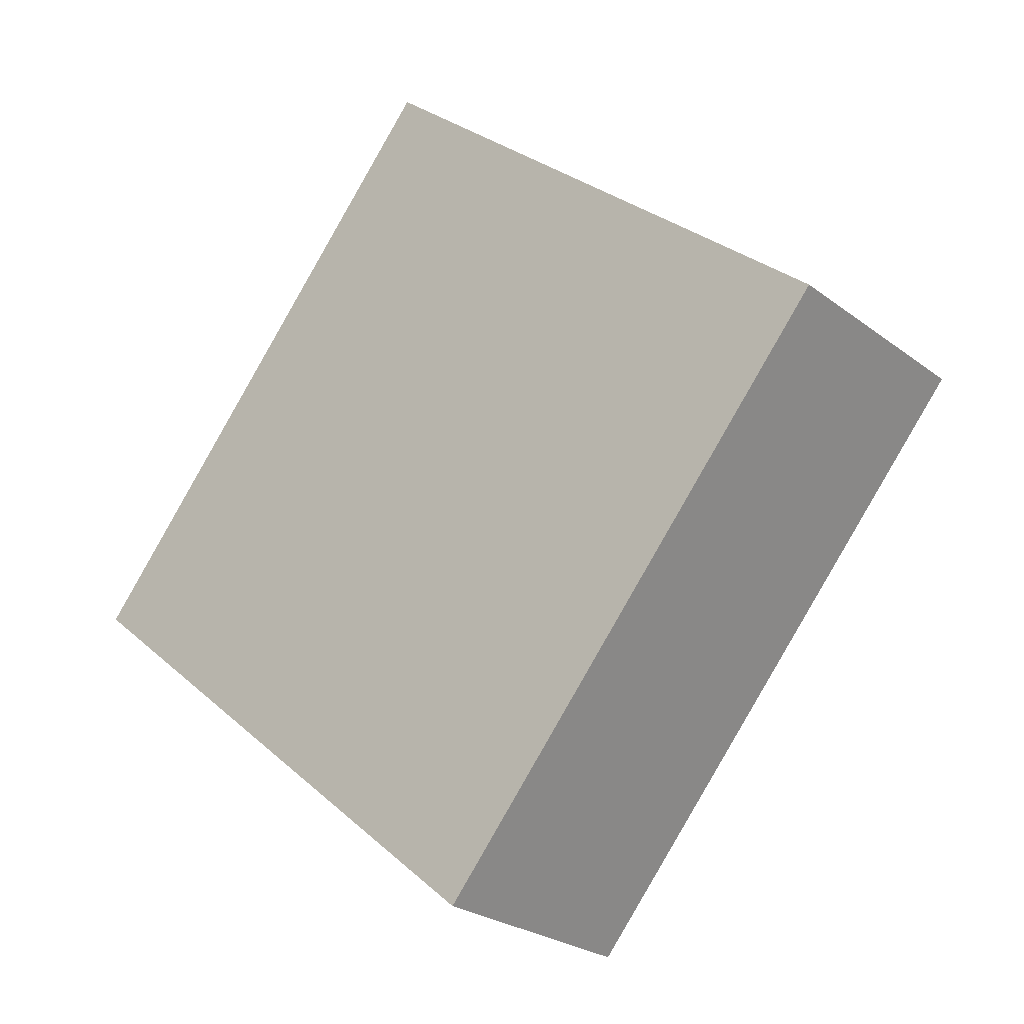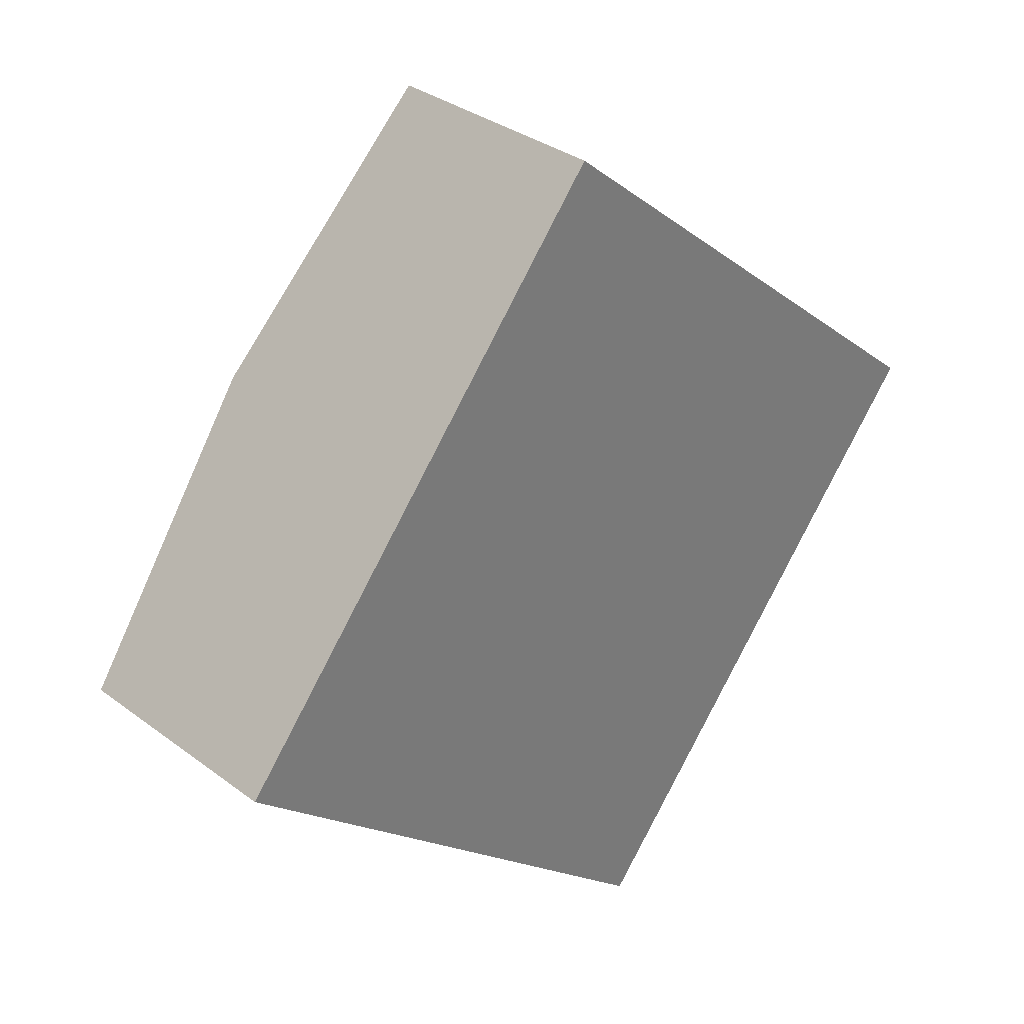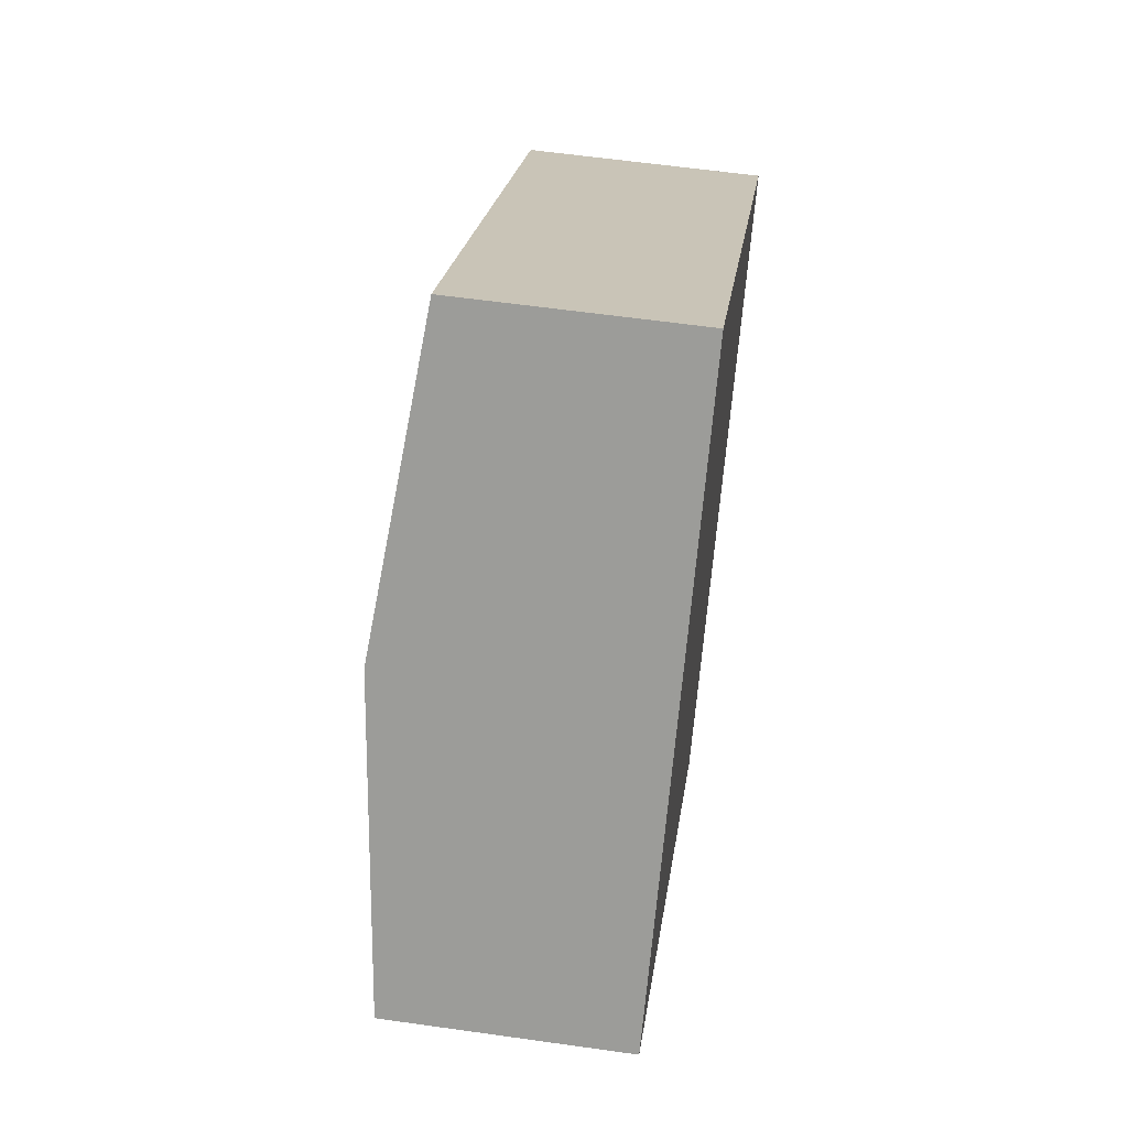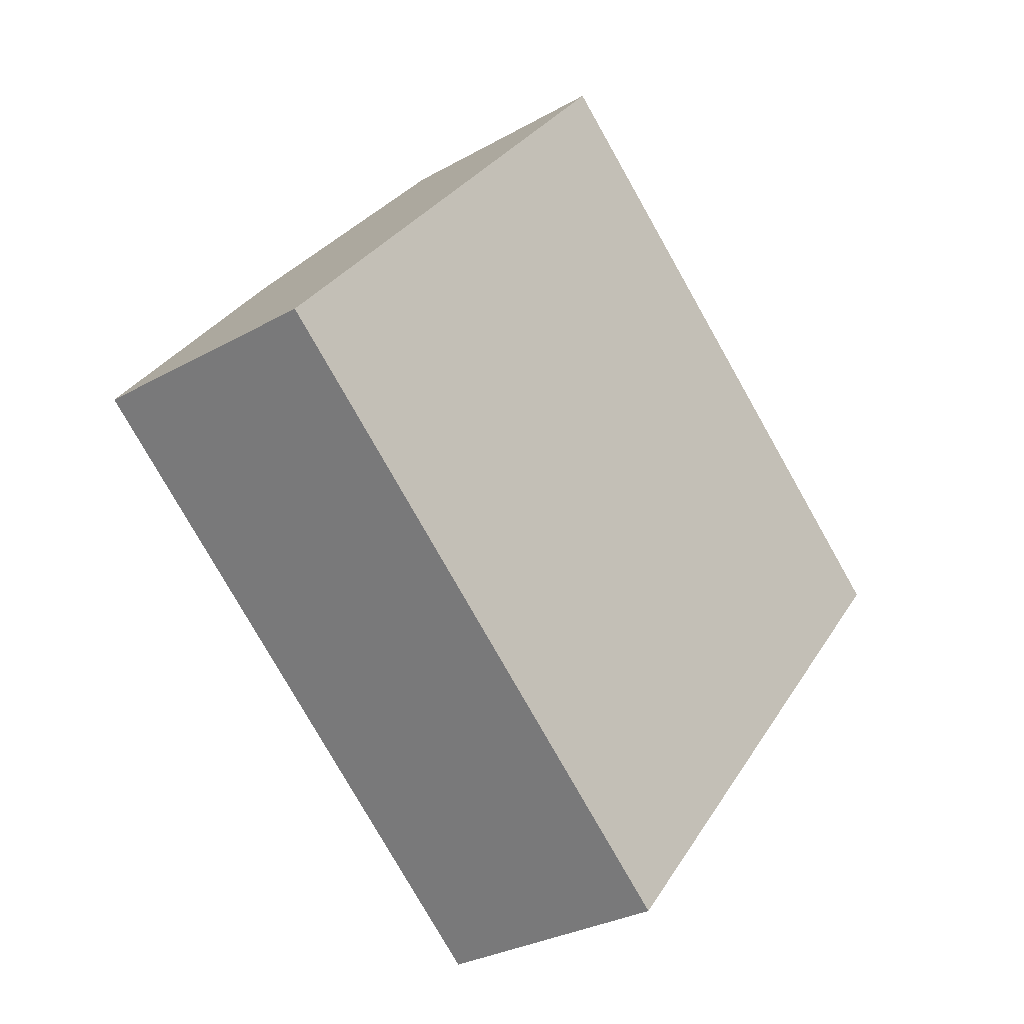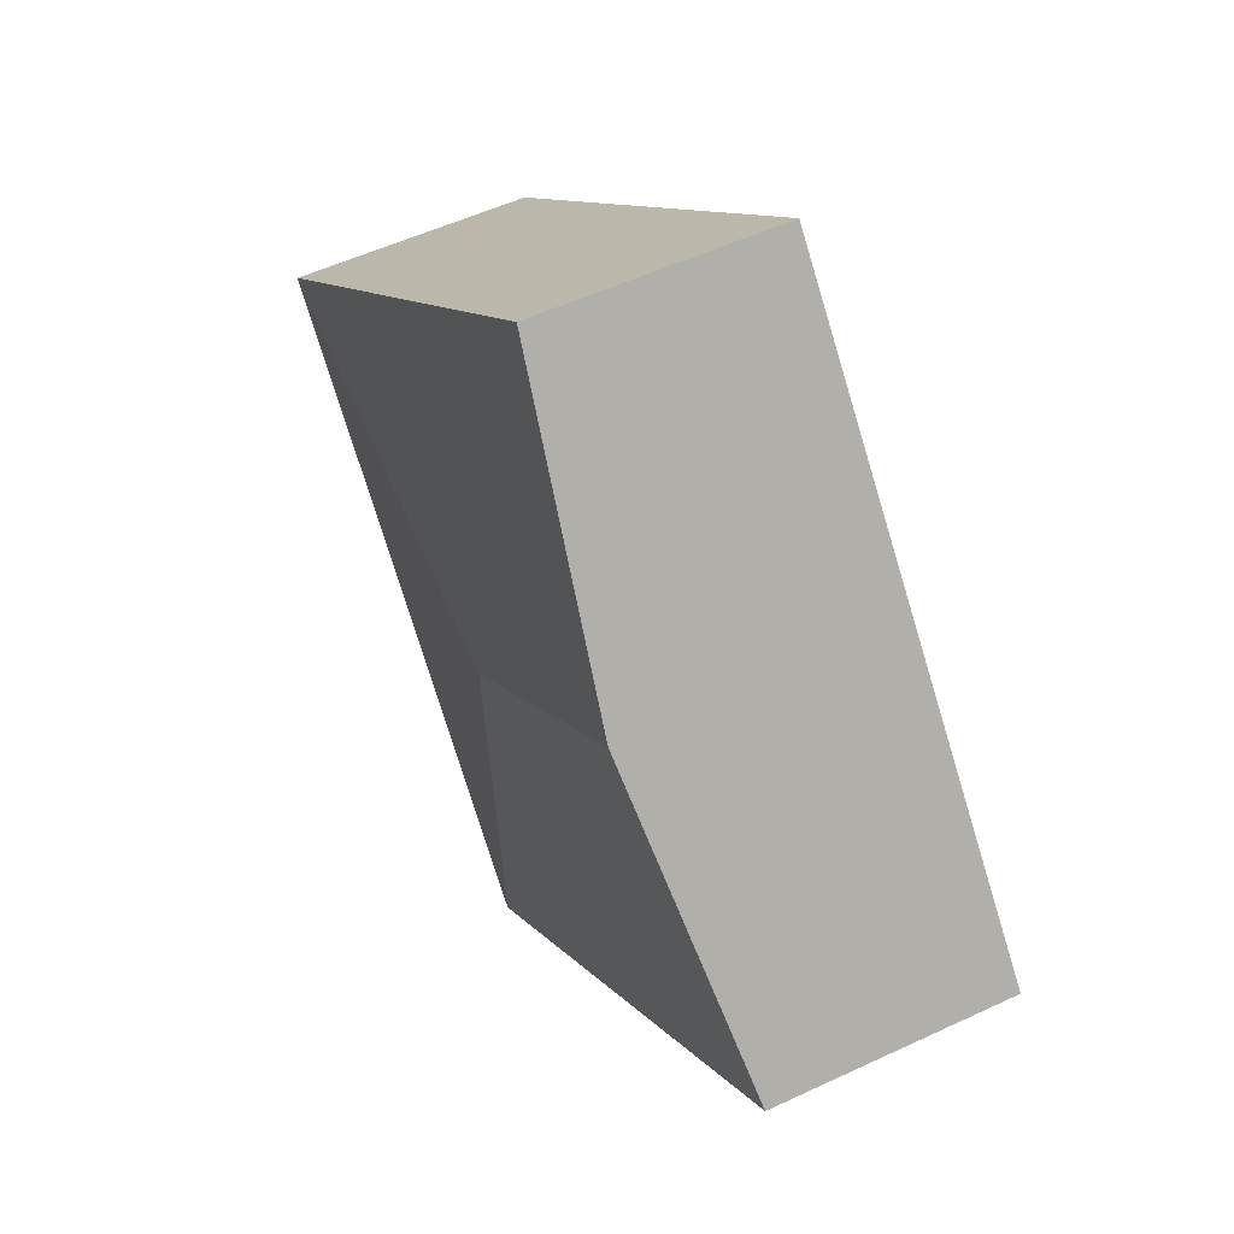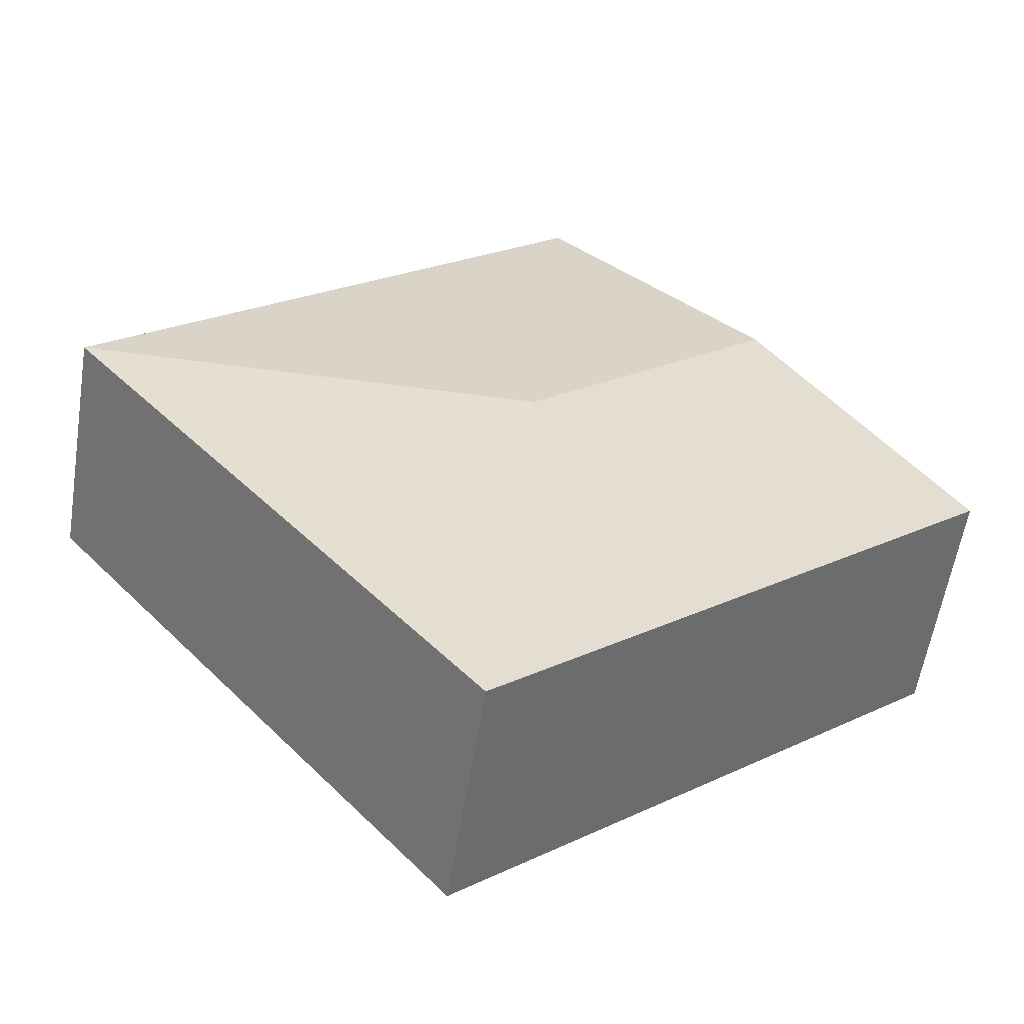
<metadata>
{"format":"obj","ext":"obj","renderer":"f3d","projection":"perspective","resolution":1024,"background":"white","views":[{"elev":-25.1,"azim":39.5,"up":"+Z"},{"elev":33.4,"azim":-44.4,"up":"+Z"},{"elev":59.1,"azim":-81.7,"up":"+Z"},{"elev":-29.6,"azim":-50.2,"up":"+Z"},{"elev":52.7,"azim":-116.8,"up":"+Z"},{"elev":-57.8,"azim":171.0,"up":"+Z"}]}
</metadata>
<code>
v  4.221 2.461 0.411
v  0 2.167 1.327e-16
v  1.94 2.461 2.32
v  4.6 2.167 -3.85
v  8.48 2.167 0.79
v  3.88 2.167 4.64
v  4.6 2.357e-16 -3.85
v  0 0 0
v  1.94 -1.421e-16 2.32
v  3.88 -2.841e-16 4.64
v  8.48 -4.837e-17 0.79
g defaultobject
f 1 2 3
f 2 1 4
f 5 3 6
f 3 5 1
f 1 5 4
f 7 2 4
f 2 7 8
f 8 3 2
f 3 8 9
f 3 9 6
f 6 9 10
f 10 5 6
f 5 10 11
f 11 4 5
f 4 11 7
f 11 8 7
f 8 11 9
f 9 11 10

</code>
